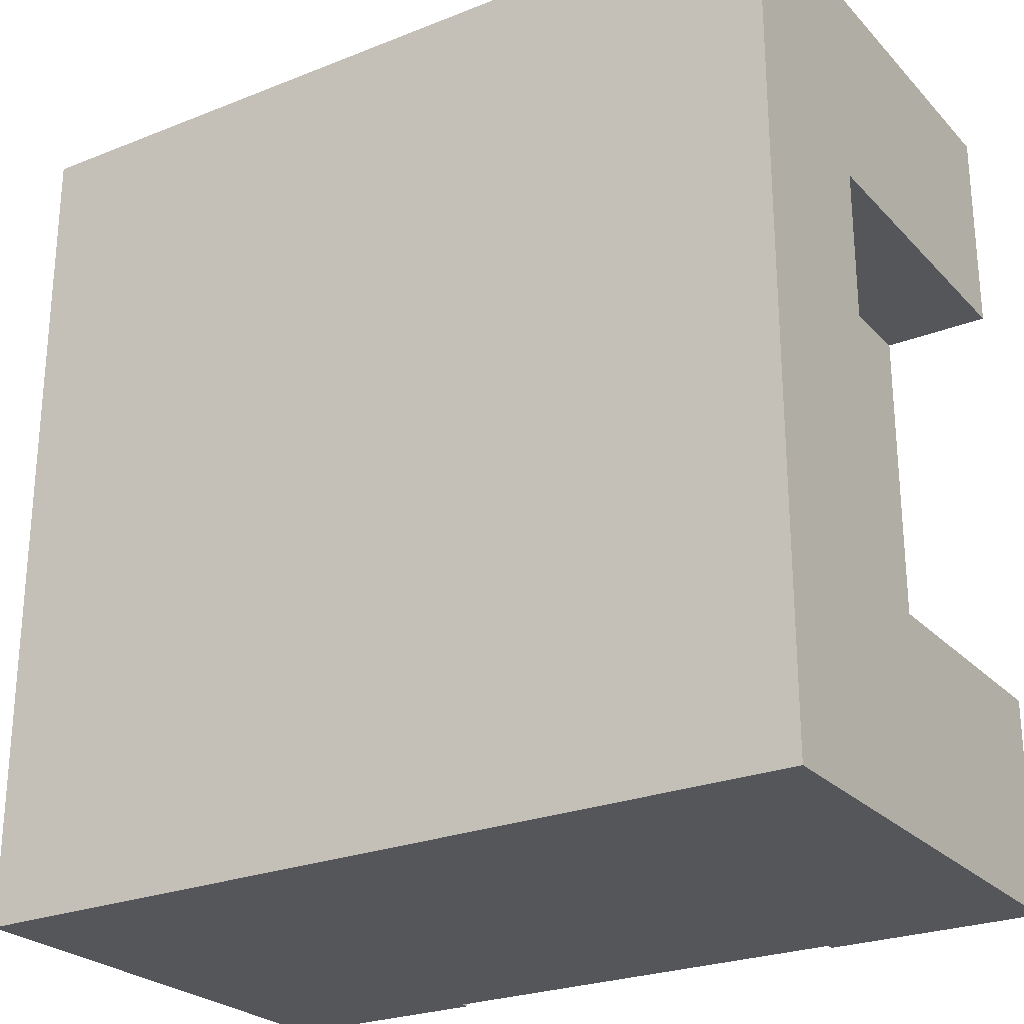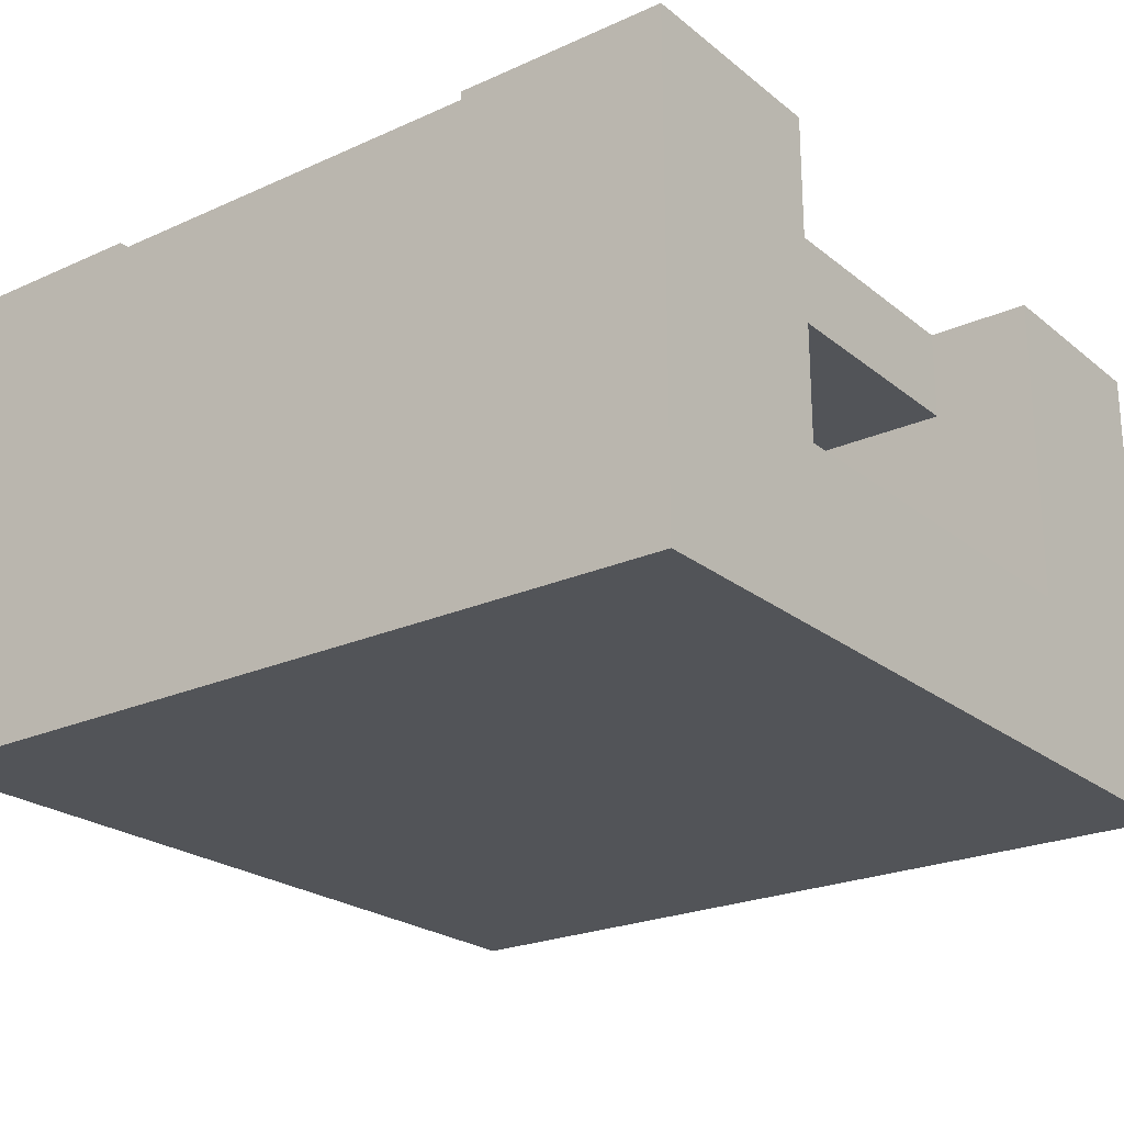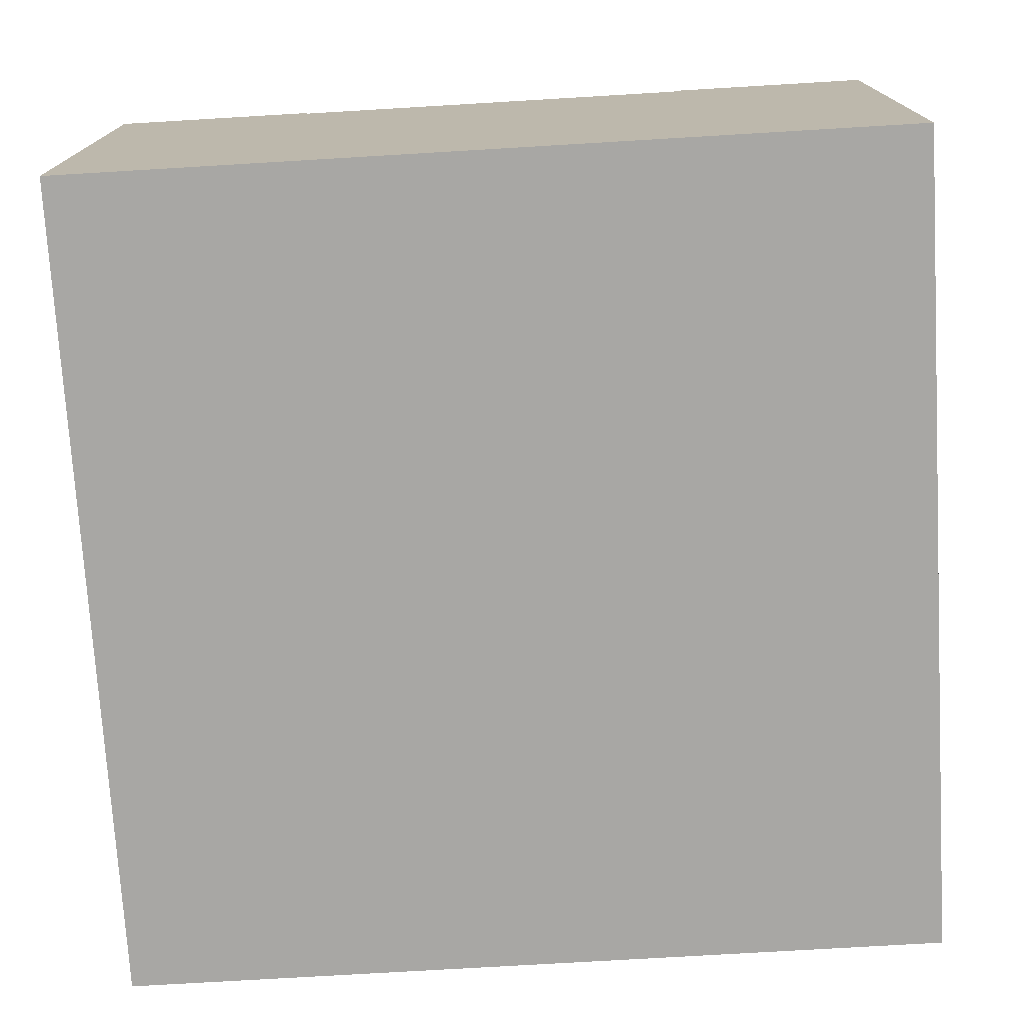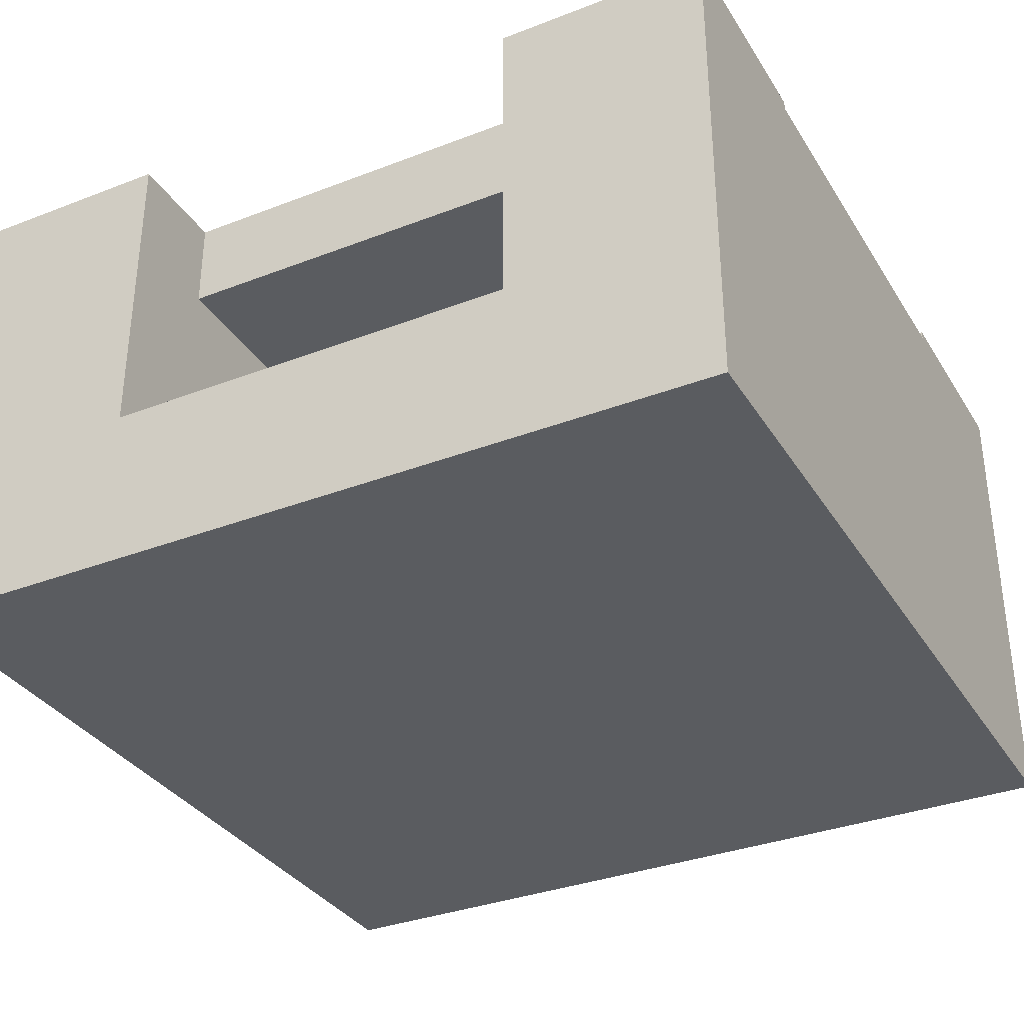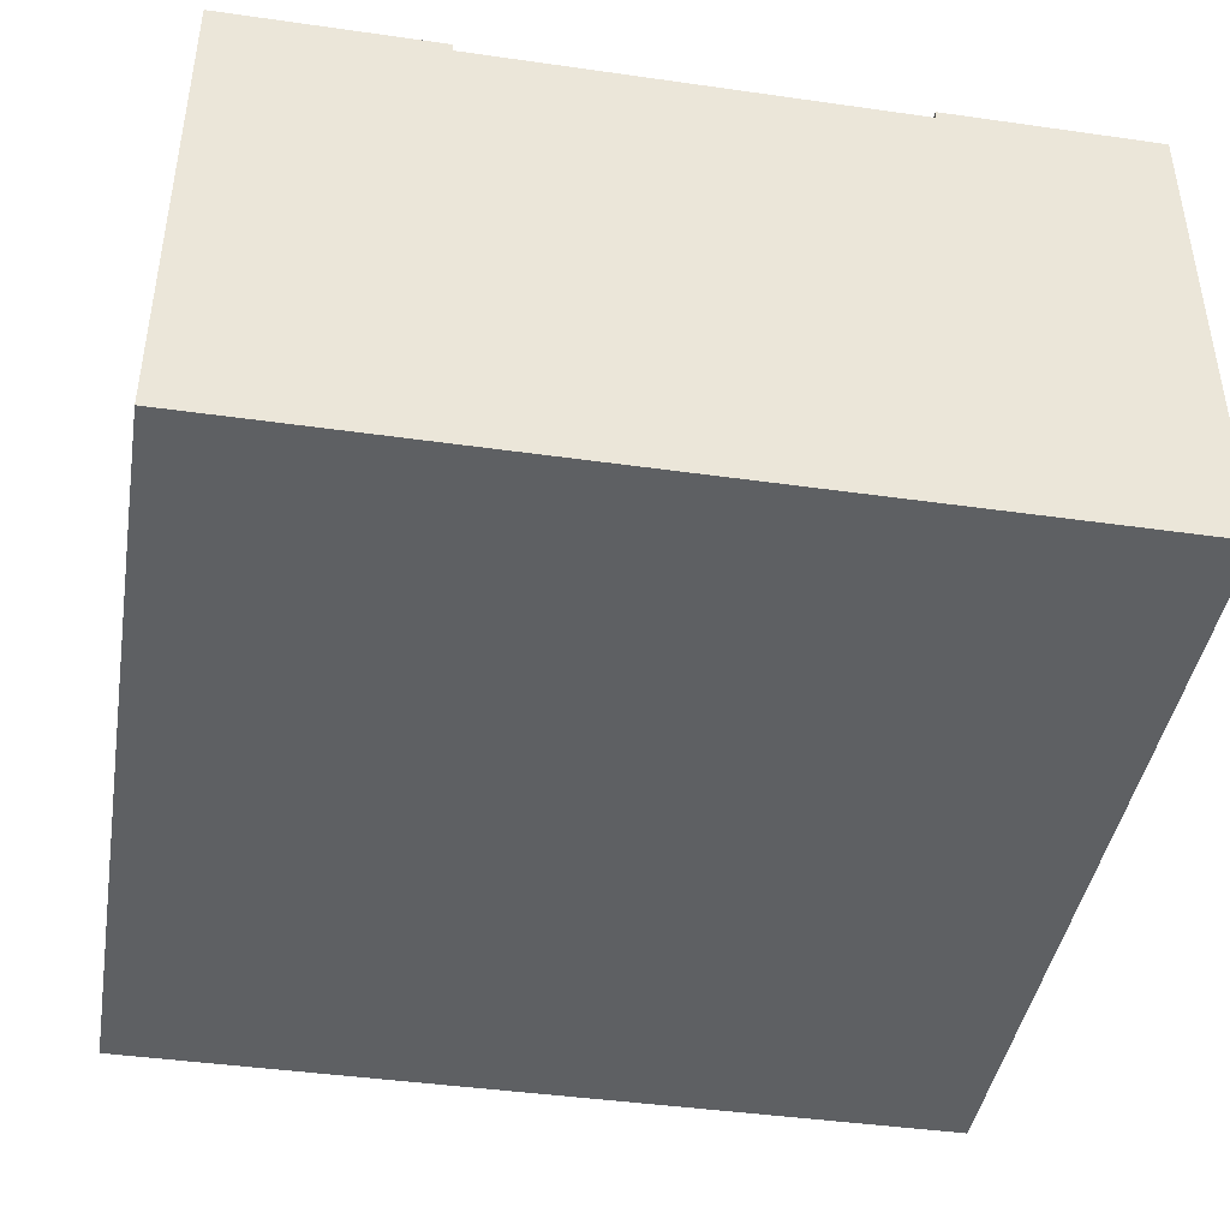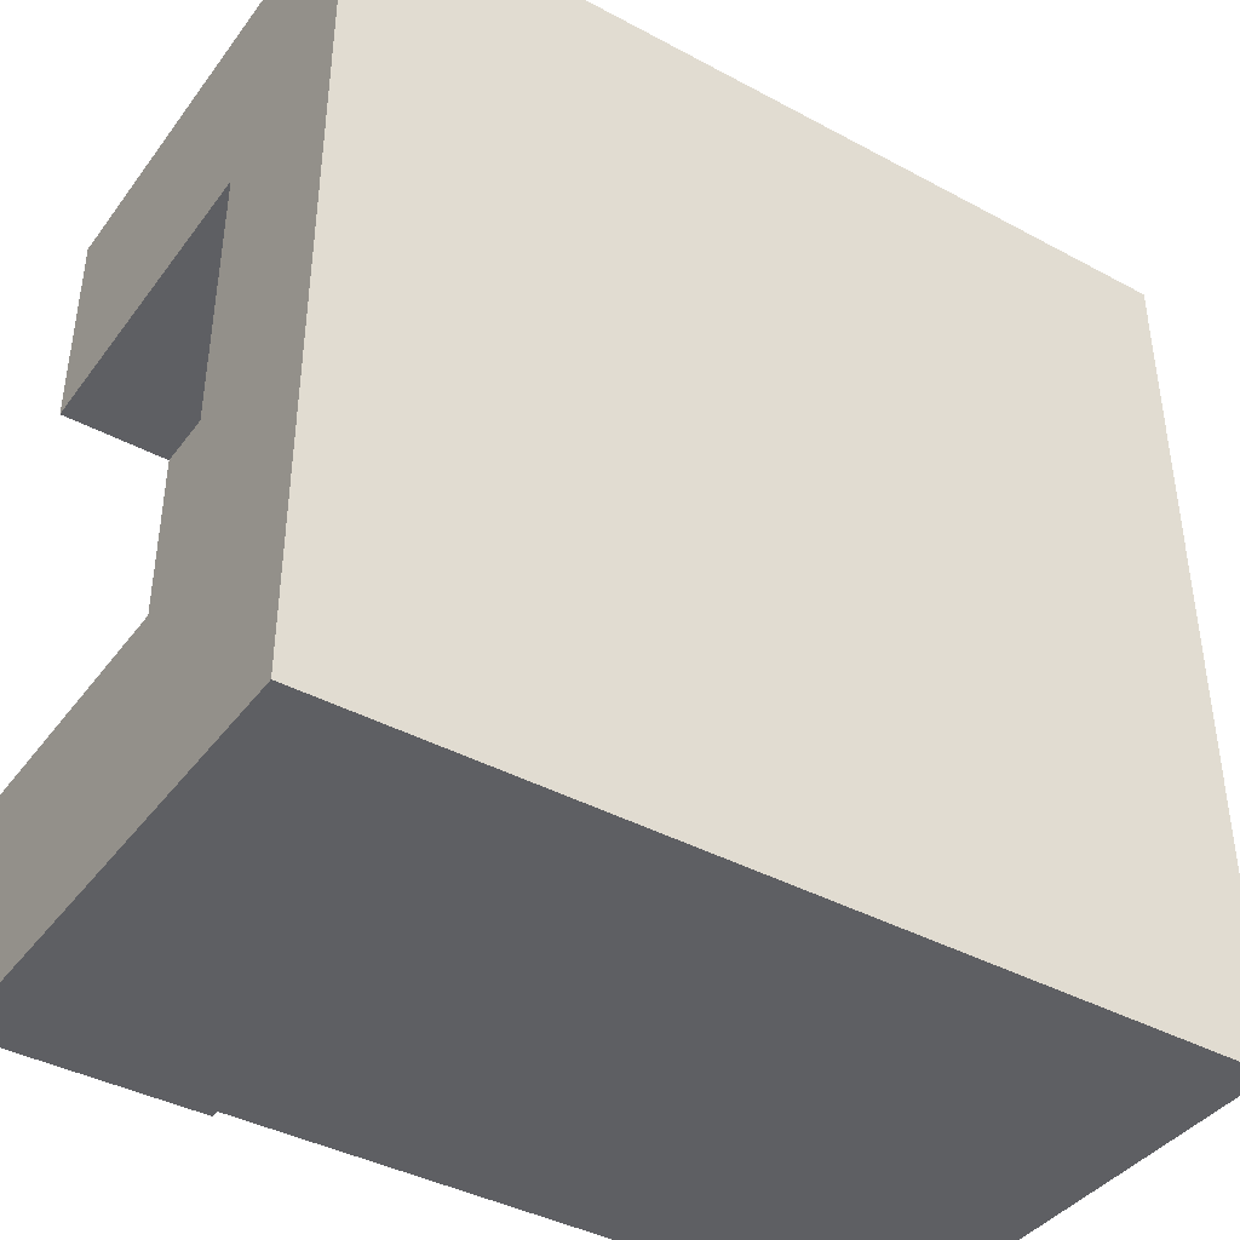
<metadata>
{"format":"obj","ext":"obj","renderer":"f3d","projection":"perspective","resolution":1024,"background":"white","views":[{"elev":-25.4,"azim":32.5,"up":"+Z"},{"elev":-23.3,"azim":37.2,"up":"+Y"},{"elev":-74.6,"azim":3.4,"up":"+Y"},{"elev":-33.9,"azim":-62.4,"up":"+Y"},{"elev":-42.7,"azim":170.4,"up":"+Y"},{"elev":-40.6,"azim":-33.3,"up":"+Z"}]}
</metadata>
<code>
o Mesh1_Group1_Model.158
v 3 0 -3
v 3 1.73 -3
v 3 1.73 -2.25
v 3 0.6 -2.25
v 3 0.3 -2.25
v 3 0.3 -0.75
v 3 0.6 -0.75
v 3 1.73 -0.75
v 3 1.73 0
v 3 0 0
v 0 1.73 -3
v 0.75 1.73 -3
v 0.75 1.7 -3
v 0.75 1.4 -3
v 2.25 1.4 -3
v 2.25 1.7 -3
v 2.25 1.73 -3
v 0 0 -3
v 0.375 1.73 -0.75
v 0 1.73 -0.75
v 0 1.73 0
v 0.75 1.73 0
v 0 1.73 -2.25
v 0.375 1.73 -2.25
v 2.625 1.4 -0.75
v 2.625 1.73 -0.75
v 0 0.6 -0.75
v 0.375 1.4 -0.75
v 2.625 1.4 -2.25
v 2.625 1.73 -2.25
v 0.375 1.4 -2.25
v 0 0.6 -2.25
v 2.25 1.73 0
v 2.25 1.7 0
v 0.75 1.7 0
v 2.25 1.4 0
v 0.75 1.4 0
v 0 0 0
v 0 0.3 -0.75
v 0 0.3 -2.25
f 1 6 10
f 14 15 18
f 19 22 12
f 25 7 27
f 30 25 29
f 4 31 32
f 17 33 30
f 16 33 17
f 12 35 13
f 36 37 38
f 40 18 38
f 38 1 10
f 25 31 29
f 19 31 28
f 1 2 4
f 2 3 4
f 4 5 1
f 8 9 7
f 9 10 7
f 6 7 10
f 1 5 6
f 18 11 14
f 11 12 13
f 13 14 11
f 2 1 15
f 1 18 15
f 16 17 2
f 15 16 2
f 19 20 21
f 12 11 24
f 11 23 24
f 19 21 22
f 12 24 19
f 25 26 8
f 27 20 28
f 20 19 28
f 25 8 7
f 27 28 25
f 30 26 25
f 4 3 29
f 3 30 29
f 24 23 31
f 23 32 31
f 4 29 31
f 3 2 30
f 2 17 30
f 33 9 26
f 9 8 26
f 33 26 30
f 16 34 33
f 12 22 35
f 38 10 36
f 10 9 36
f 9 33 34
f 9 34 36
f 22 21 35
f 21 38 37
f 35 21 37
f 38 21 27
f 21 20 27
f 27 39 38
f 23 11 32
f 11 18 32
f 40 32 18
f 38 39 40
f 38 18 1
f 25 28 31
f 19 24 31
f 13 34 16
f 16 14 13
f 35 36 34
f 40 27 32
f 27 4 32
f 6 4 7
f 13 35 34
f 16 15 14
f 35 37 36
f 40 39 27
f 27 7 4
f 6 5 4

</code>
